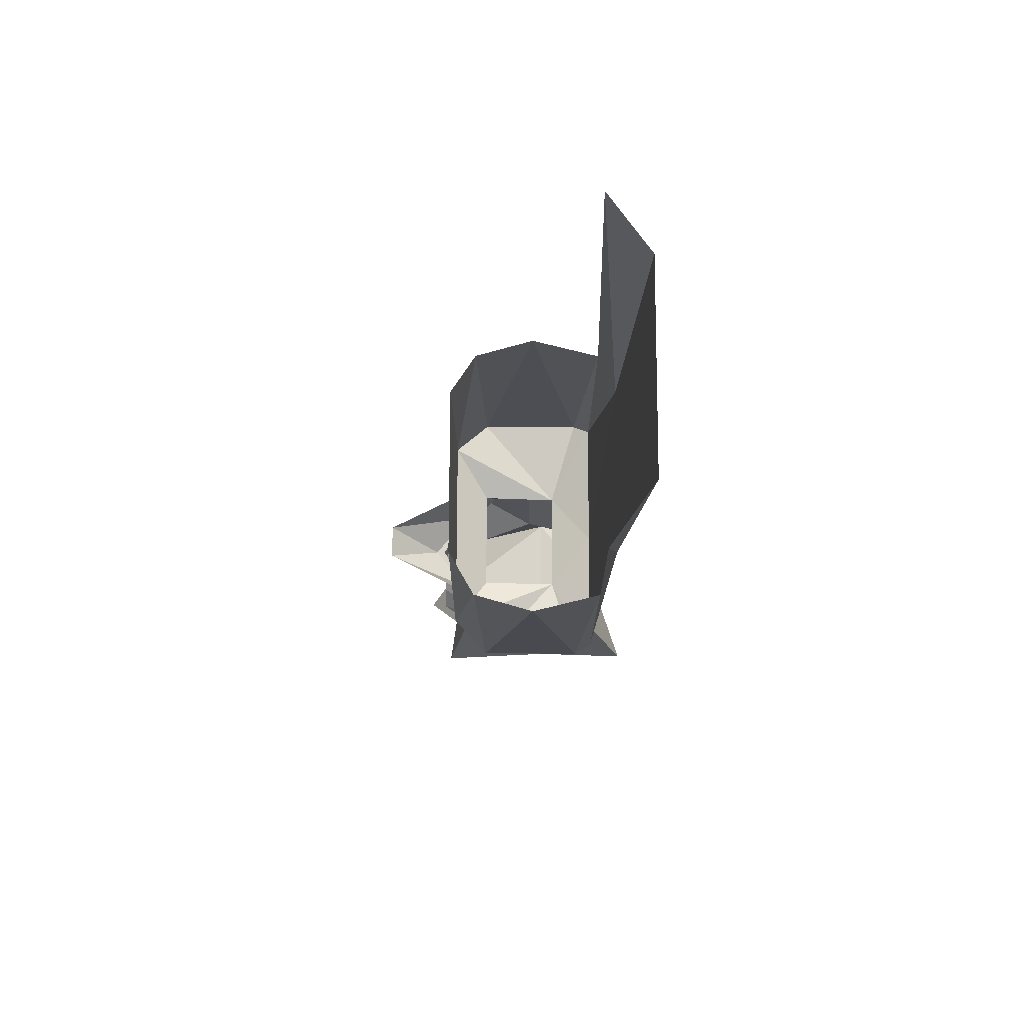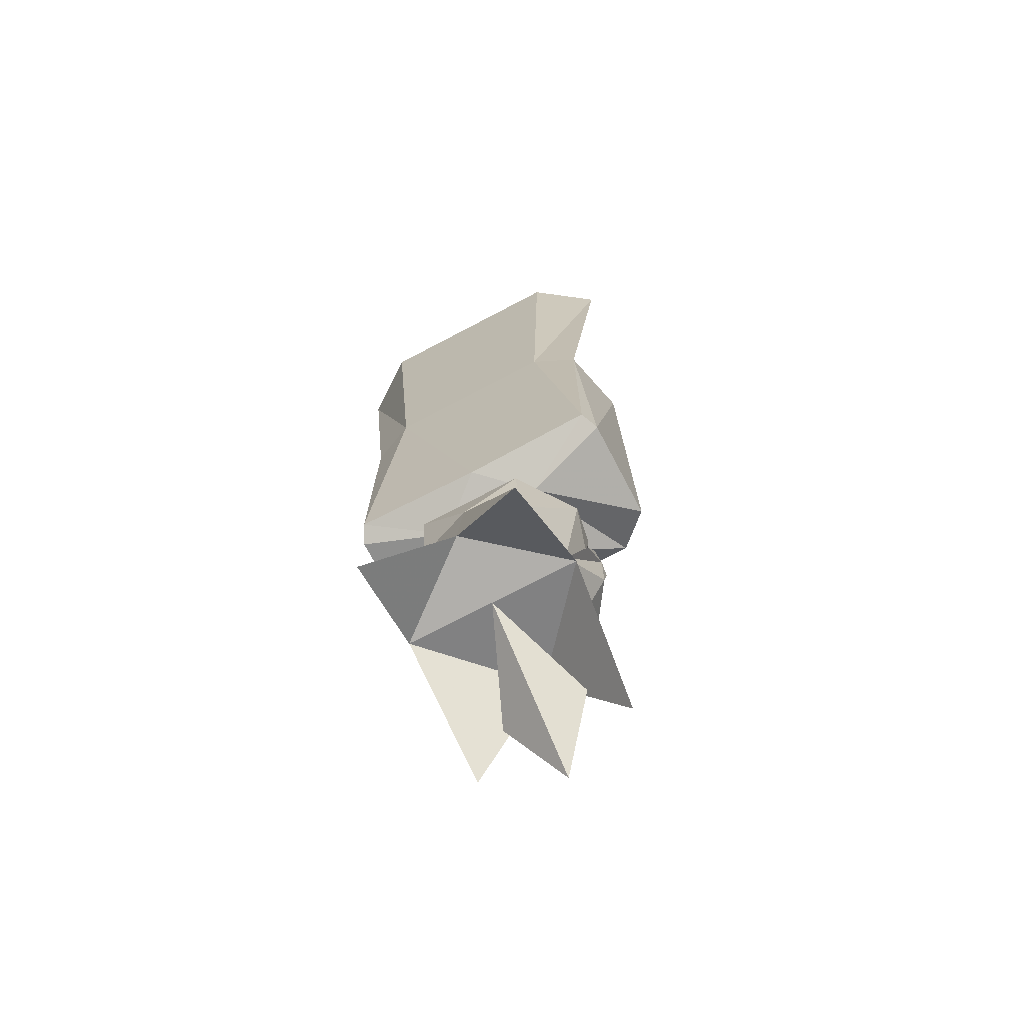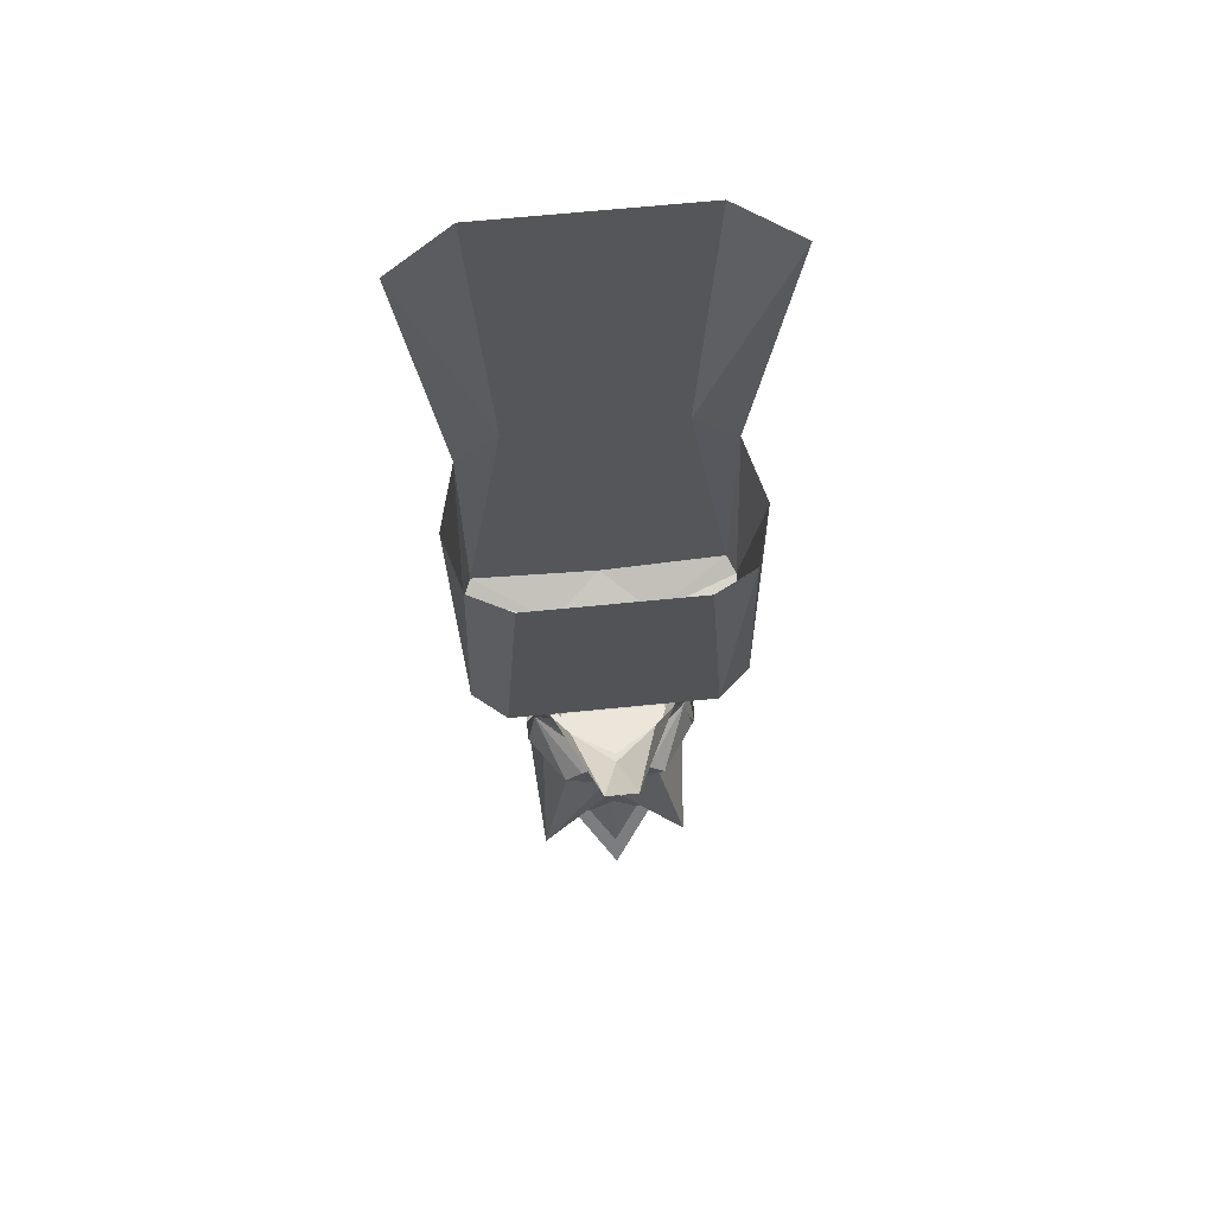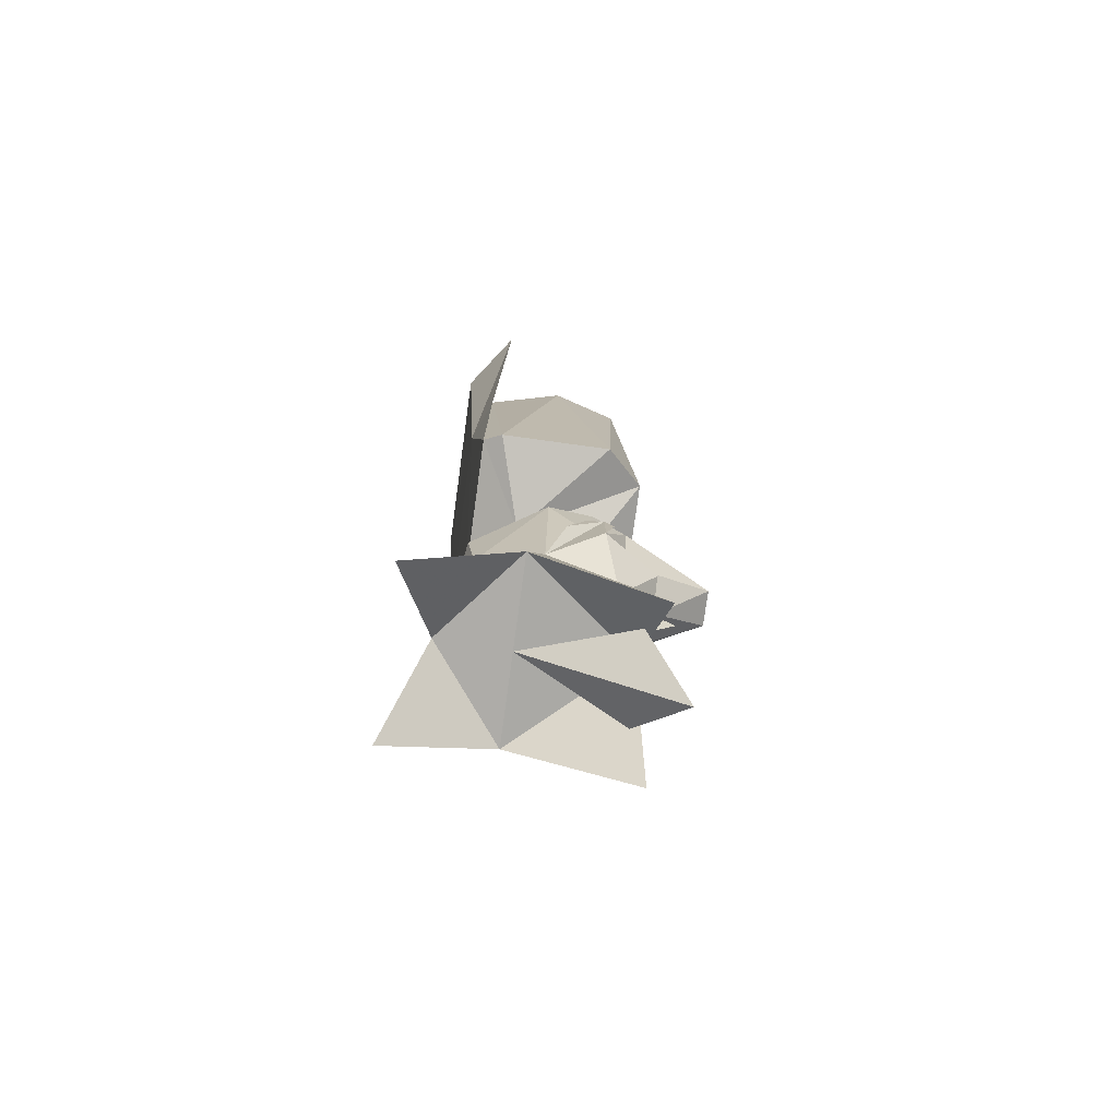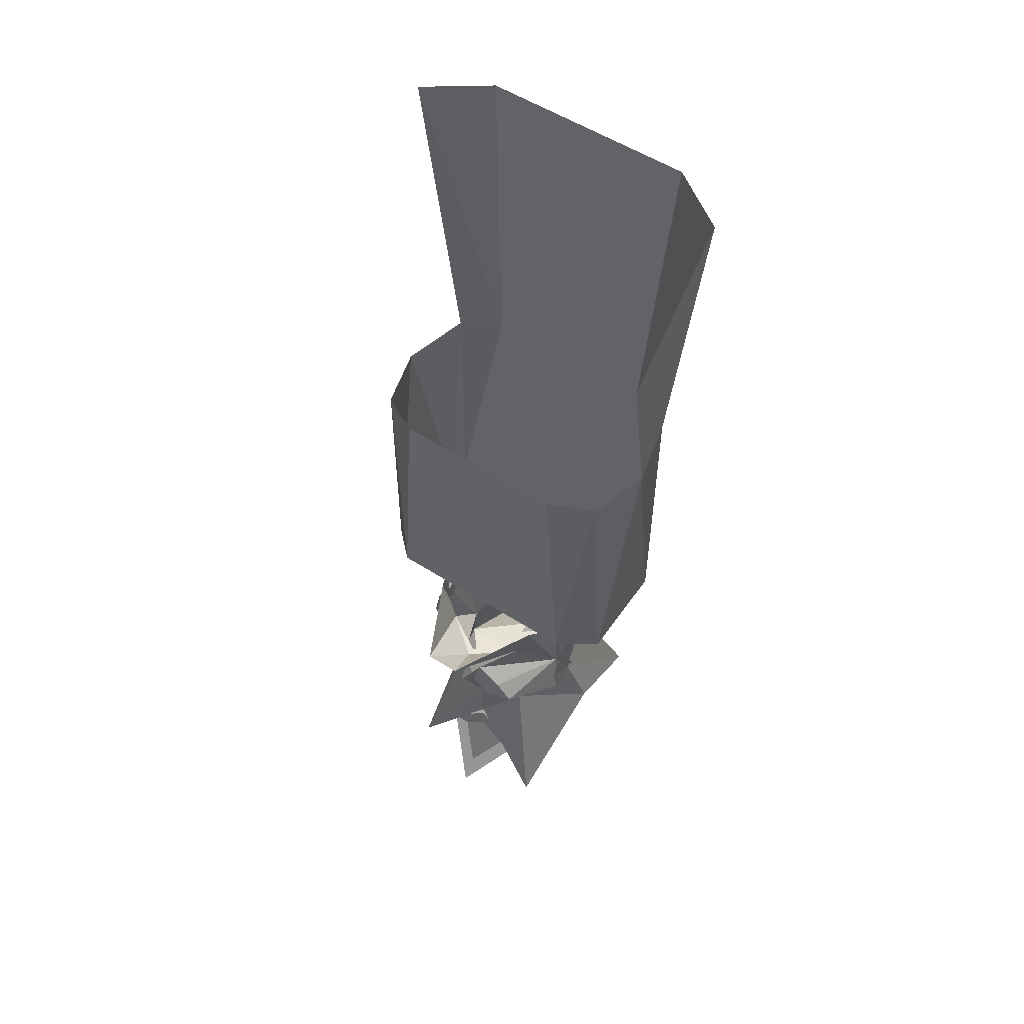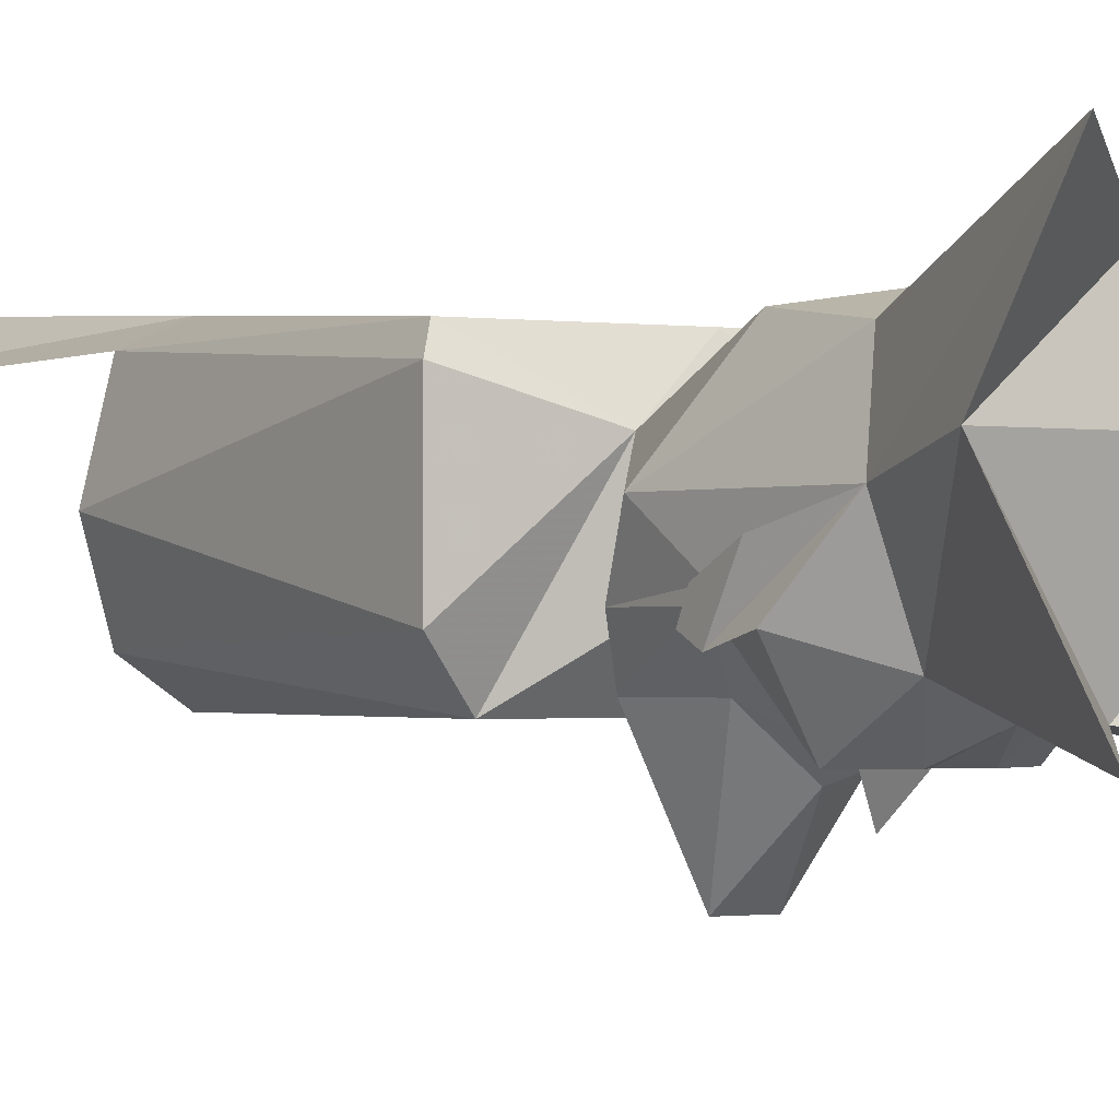
<metadata>
{"format":"obj","ext":"obj","renderer":"f3d","projection":"perspective","resolution":1024,"background":"white","views":[{"elev":74.5,"azim":-89.8,"up":"+Y"},{"elev":-72.5,"azim":27.7,"up":"+Y"},{"elev":67.0,"azim":174.3,"up":"+Y"},{"elev":-77.6,"azim":82.2,"up":"+Y"},{"elev":55.0,"azim":-145.9,"up":"+Y"},{"elev":-1.1,"azim":-33.1,"up":"+Z"}]}
</metadata>
<code>
v -0.03906 -0.9062 -0.07031
v 0 -0.9062 -0.1016
v 0 -0.9375 -0.09375
v -0.007812 -0.9375 -0.09375
v -0.07031 -0.9375 -0.03906
v -0.05469 -0.8594 -0.07031
v -0.01562 -0.8594 -0.1484
v 0 -0.9062 -0.09375
v 0.03906 -0.9062 -0.07031
v 0.007812 -0.9375 -0.09375
v 0.07031 -0.9375 -0.03906
v 0.03125 -0.9531 -0.09375
v 0 -0.9688 -0.09375
v 0 -0.9375 -0.1172
v -0.03125 -0.9531 -0.09375
v -0.04688 -0.9688 -0.09375
v -0.07812 -0.9766 -0.04688
v -0.0625 -1.016 0
v -0.07031 -0.9375 -0.03125
v -0.07031 -0.875 -0.03906
v 0.01562 -0.8594 -0.1484
v 0.05469 -0.8594 -0.07031
v 0.07031 -0.9375 -0.03125
v 0.0625 -1.016 0
v 0.07812 -0.9766 -0.04688
v 0.04688 -0.9688 -0.09375
v 0.03125 -0.9609 -0.09375
v 0.02344 -0.9766 -0.09375
v 0.01562 -0.9844 -0.09375
v 0 -1.016 -0.07812
v -0.01562 -0.9844 -0.09375
v -0.02344 -0.9766 -0.09375
v -0.03125 -0.9609 -0.09375
v 0.07031 -0.875 -0.03906
v 0.07812 -0.8984 0
v 0.04688 -1 0.05469
v 0.07812 -1.086 0.01562
v 0.07031 -1.156 -0.09375
v 0.03906 -1.016 -0.0625
v 0.07812 -0.9297 -0.04688
v 0.07812 -0.9688 -0.01562
v 0.07812 -0.9375 -0.03125
v -0.07812 -0.9453 -0.05469
v -0.07812 -0.9688 -0.01562
v -0.07812 -0.9375 -0.03125
v -0.07812 -0.9297 -0.04688
v 0.07812 -0.9453 -0.05469
v 0.04688 -0.9375 0.0625
v 0 -0.9922 0.07031
v 0.07031 -1.141 0.1094
v 0 -1.078 0.07812
v -0.07812 -1.086 0.01562
v 0 -1.062 -0.07812
v -0.03906 -1.016 -0.0625
v -0.07031 -1.141 0.1094
v -0.04688 -1 0.05469
v -0.07812 -0.8984 0
v -0.04688 -0.8516 -0.04688
v -0.04688 -0.8594 -0.07031
v -0.04688 -0.9375 0.0625
v -0.04688 -0.8594 0.02344
v -0.09375 -0.8281 -0.07812
v 0 -0.8281 -0.07812
v 0.04688 -0.8516 -0.04688
v 0.09375 -0.8281 -0.07812
v 0.04688 -0.8594 0.02344
v 0.04688 -0.8594 -0.07031
v -0.07031 -1.156 -0.09375
v -0.03906 -1.117 -0.07812
v 0 -1.086 0.01562
v 0 -1.07 -0.07812
v 0.03906 -1.117 -0.07812
v 0 -1.172 -0.1172
v 0 -1.148 -0.1016
v -0.02344 -1.117 -0.07812
v 0 -1.094 -0.07812
v 0.02344 -1.117 -0.07812
v 0.1172 -0.8359 0.0625
v 0.07812 -0.5938 0.07812
v 0 -0.8438 0.0625
v 0.125 -0.8438 0.04688
v 0.1172 -0.6016 0.0625
v 0.1484 -0.3047 0.05469
v 0.09375 -0.3047 0.09375
v -0.07812 -0.5938 0.07812
v -0.1172 -0.8359 0.0625
v -0.07812 -0.5938 -0.07812
v 0.07812 -0.5938 -0.07812
v -0.1172 -0.6016 -0.05469
v -0.125 -0.8438 -0.04688
v -0.1328 -0.6016 0
v -0.125 -0.8438 0.04688
v -0.1172 -0.6016 0.0625
v -0.1484 -0.3047 0.05469
v -0.09375 -0.3047 0.09375
v 0.1172 -0.6016 -0.05469
v 0.125 -0.8438 -0.04688
v 0.1328 -0.6016 0
f 1 2 3
f 1 3 4
f 1 4 5
f 1 5 6
f 1 6 7
f 1 7 2
f 1 2 8
f 1 8 2
f 2 8 9
f 2 9 3
f 3 9 10
f 10 9 11
f 10 11 12
f 10 12 13
f 10 13 14
f 14 13 4
f 4 13 15
f 4 15 5
f 5 15 16
f 5 16 17
f 5 17 18
f 5 18 19
f 5 19 20
f 5 20 6
f 9 8 2
f 9 2 21
f 9 21 22
f 9 22 11
f 11 22 23
f 11 23 24
f 11 24 25
f 11 25 26
f 11 26 12
f 12 26 27
f 12 27 13
f 13 28 29
f 13 29 30
f 13 30 31
f 13 31 32
f 13 33 15
f 15 33 16
f 2 7 21
f 22 34 23
f 23 34 35
f 23 35 24
f 24 35 36
f 24 39 25
f 39 30 29
f 39 29 26
f 39 26 25
f 35 48 36
f 36 48 49
f 30 31 13
f 31 30 54
f 31 54 16
f 31 16 32
f 54 17 16
f 17 54 18
f 18 56 57
f 18 57 19
f 19 57 20
f 20 57 58
f 20 58 59
f 56 60 57
f 57 60 61
f 57 61 58
f 64 66 35
f 64 35 34
f 64 34 67
f 49 48 60
f 49 60 56
f 66 61 60
f 66 60 48
f 66 48 35
f 28 26 29
f 13 27 28
f 13 32 16
f 13 16 33
f 27 26 28
f 24 36 37
f 24 37 38
f 24 38 39
f 36 49 50
f 36 50 37
f 37 50 51
f 37 51 52
f 37 52 53
f 37 53 38
f 38 53 30
f 38 30 39
f 18 54 52
f 18 52 55
f 18 55 56
f 49 56 51
f 49 51 50
f 53 68 54
f 53 54 30
f 52 54 68
f 52 68 53
f 51 56 55
f 51 55 52
f 24 25 40
f 24 40 41
f 41 40 42
f 43 17 18
f 43 18 44
f 43 44 45
f 43 45 46
f 40 25 47
f 58 61 62
f 58 62 63
f 64 63 65
f 64 65 66
f 78 79 80
f 78 80 66
f 78 66 81
f 78 82 79
f 79 82 83
f 79 83 82
f 83 79 84
f 83 84 79
f 79 84 85
f 79 85 80
f 80 85 86
f 80 86 61
f 93 86 85
f 93 85 94
f 93 94 85
f 85 94 95
f 85 95 79
f 79 95 84
f 84 95 85
f 85 95 94
f 65 97 66
f 66 97 81
f 90 61 92
f 92 61 86
f 62 61 90
f 58 63 64
f 78 81 82
f 87 88 63
f 87 63 62
f 87 62 89
f 89 62 90
f 89 90 91
f 91 90 92
f 91 92 93
f 93 92 86
f 63 88 65
f 65 88 96
f 65 96 97
f 81 97 98
f 81 98 82
f 96 98 97
f 69 70 71
f 69 71 72
f 69 72 73
f 69 73 70
f 70 73 72
f 70 72 71
f 74 75 76
f 74 76 77
f 80 61 66

</code>
